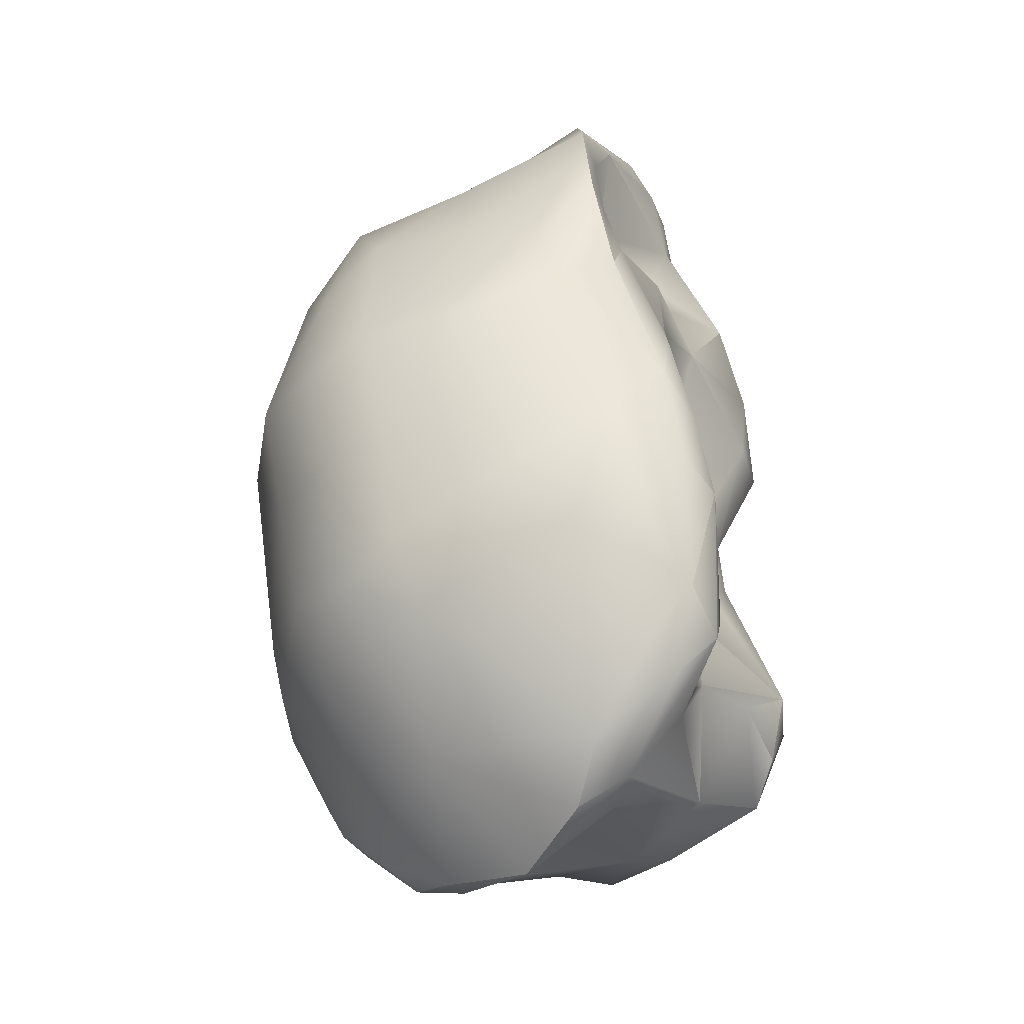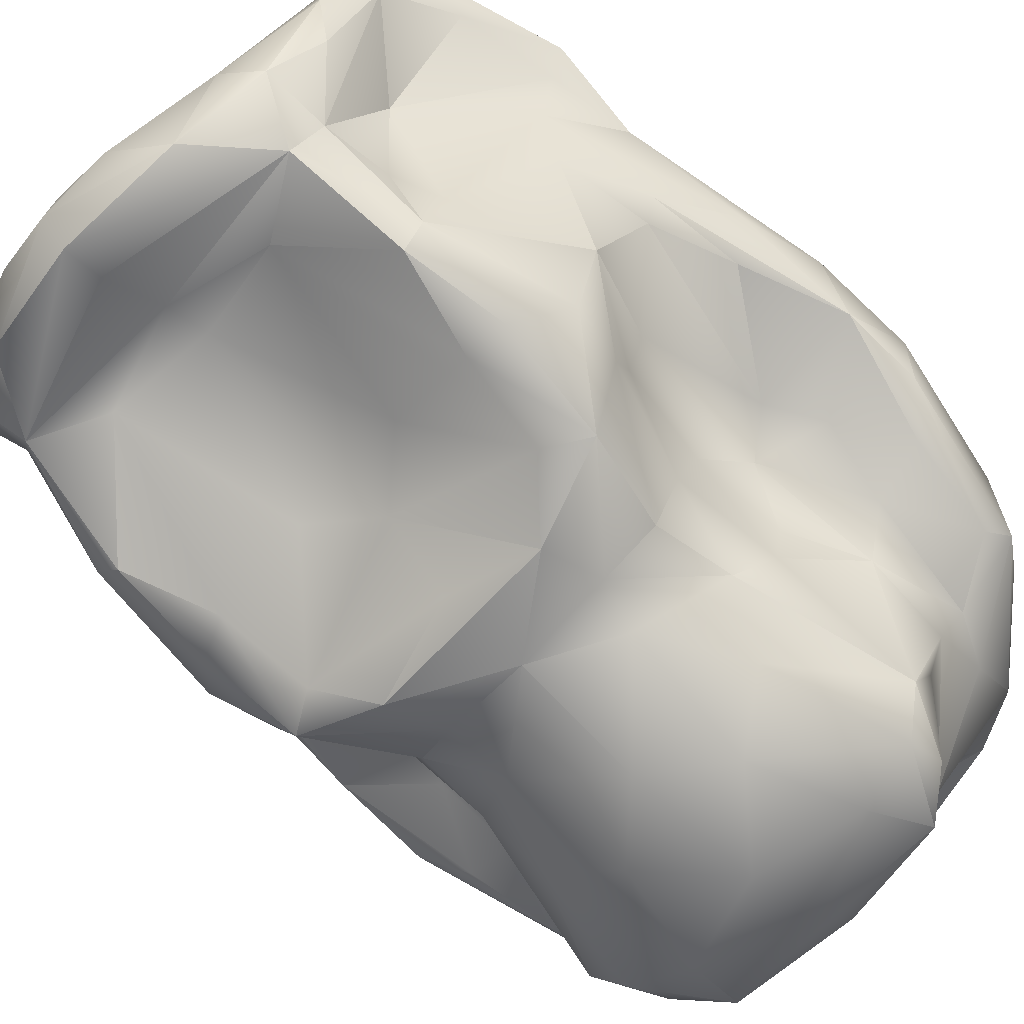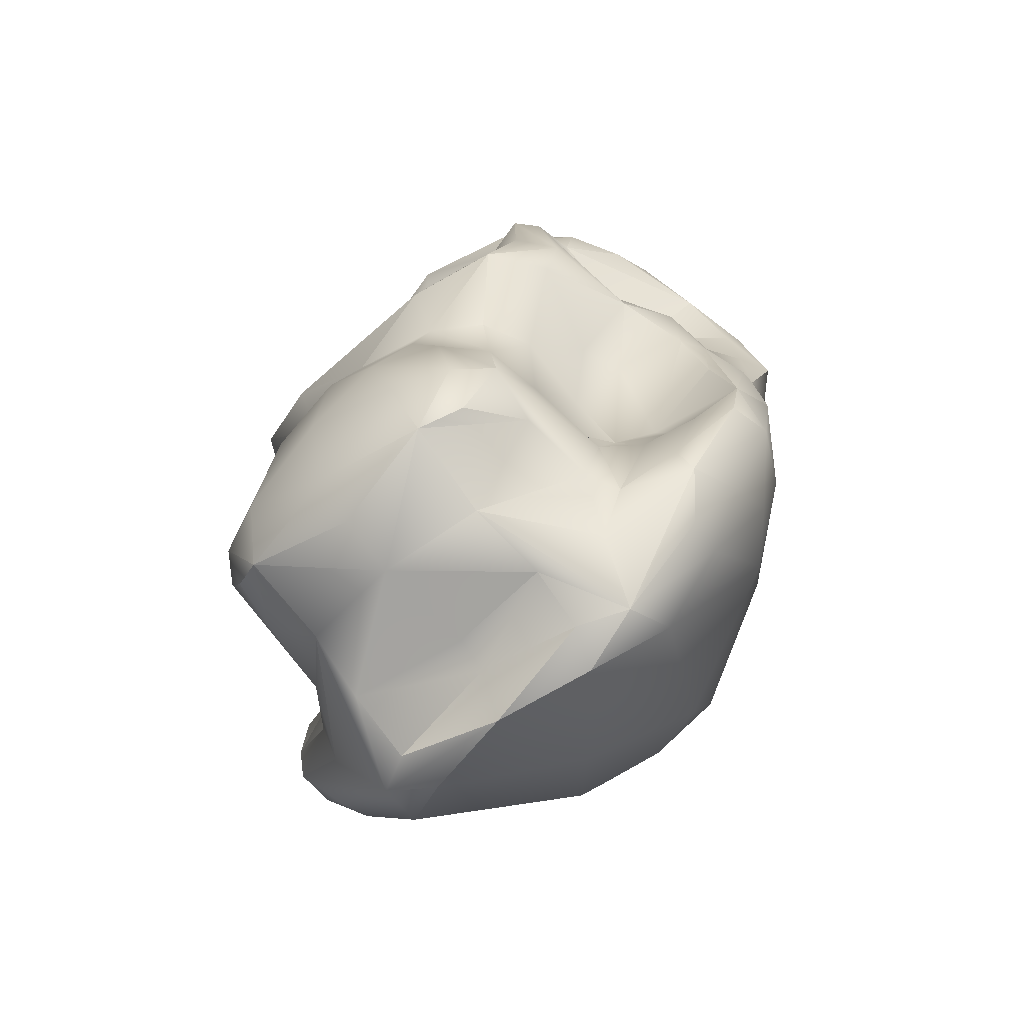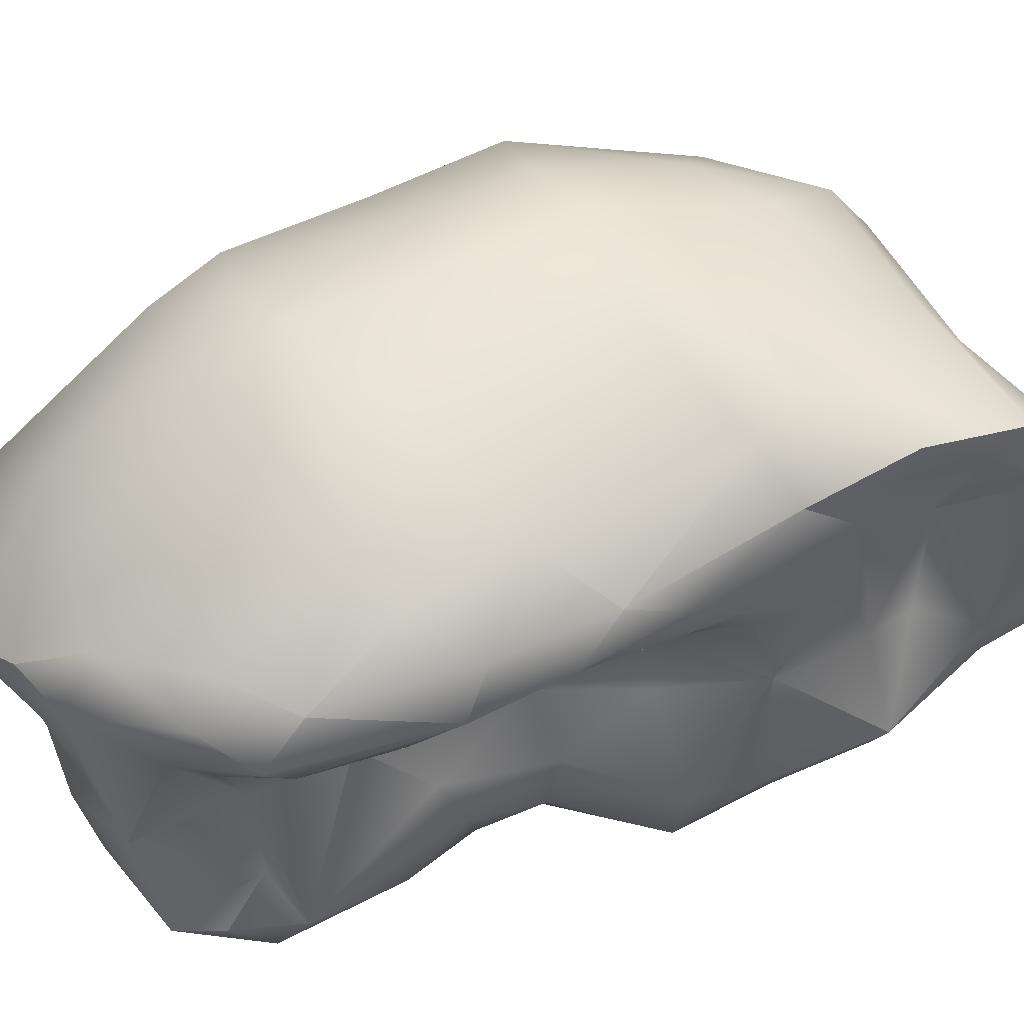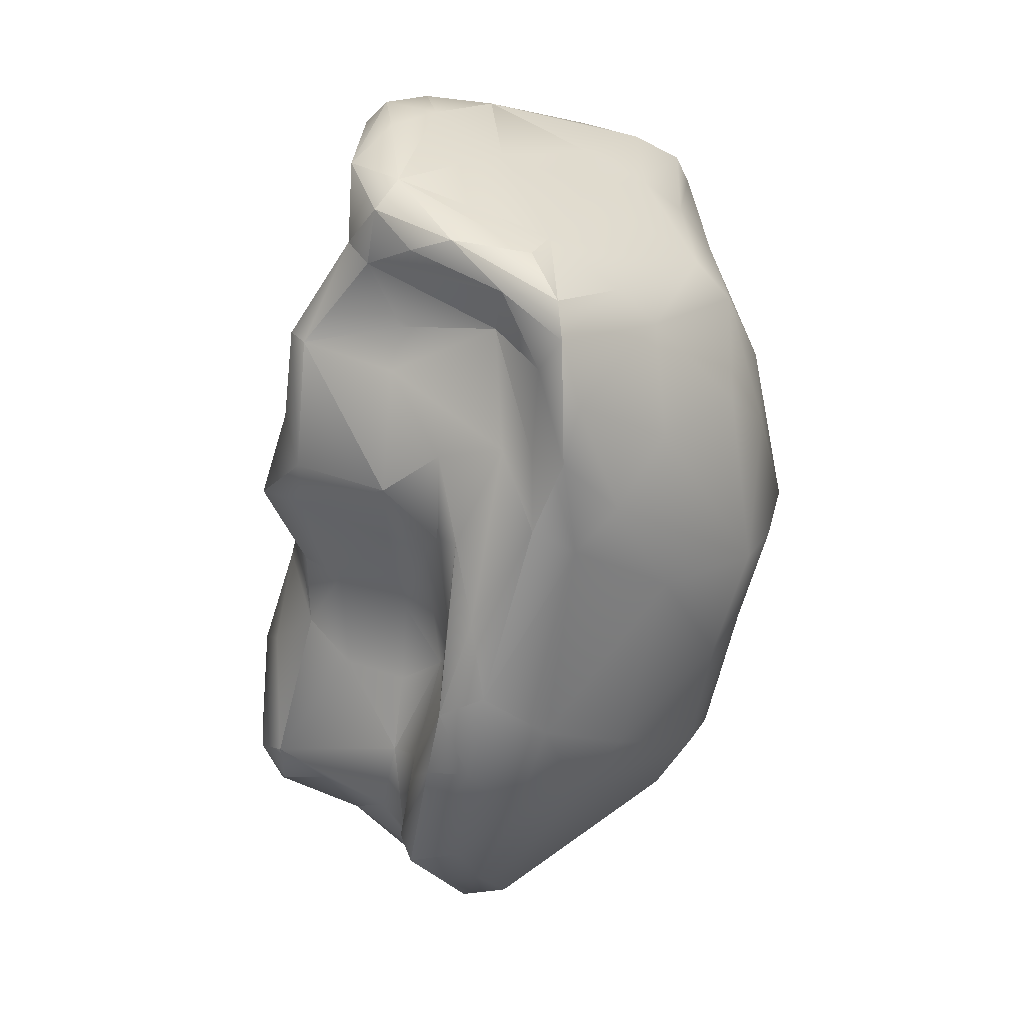
<metadata>
{"format":"obj","ext":"obj","renderer":"f3d","projection":"perspective","resolution":1024,"background":"white","views":[{"elev":-40.1,"azim":47.7,"up":"+Y"},{"elev":-63.6,"azim":-132.0,"up":"+Z"},{"elev":-63.0,"azim":-137.8,"up":"+Y"},{"elev":26.1,"azim":67.0,"up":"+Z"},{"elev":25.9,"azim":-72.5,"up":"+Y"}]}
</metadata>
<code>
g Group54012
v -0.000265 -0.3409 0.7564
v -0.272 -0.2924 0.5282
v 0.2755 -0.3076 0.5274
v -0.000265 -0.05237 0.4418
v -0.000265 -0.7667 0.1352
v -0.000265 -0.9176 0.26
v 0.334 -0.5504 0.5286
v -0.3355 -0.5658 0.5263
v -0.000265 -0.9157 0.5724
v 0.1565 -0.61 0.2494
v -0.1539 -0.6072 0.2468
v -0.000265 -0.5137 0.1887
v 0.3282 -0.5847 0.4786
v -0.3301 -0.5992 0.4726
v 0.2803 -0.8044 0.4058
v -0.2794 -0.8055 0.4038
v 0.1962 -0.4571 0.3658
v -0.1956 -0.4585 0.3661
v -0.000265 -0.4846 0.7719
v -0.000265 -0.169 0.3315
v 0.2308 -0.3672 0.2714
v -0.236 -0.362 0.2749
v 0.1963 -0.4639 0.6987
v -0.2006 -0.4642 0.6957
v 0.2951 -0.49 0.474
v -0.2987 -0.4945 0.473
v 0.1708 -0.1164 0.3189
v -0.1684 -0.1156 0.3186
v 0.1993 -0.8188 0.35
v -0.1974 -0.8258 0.3507
v 0.164 -0.04163 0.3759
v -0.1609 -0.04099 0.3758
v 0.2276 -0.5694 0.452
v -0.2232 -0.5946 0.4539
v -0.000265 -0.02885 0.2779
v 0.198 -0.7718 0.2116
v -0.194 -0.7739 0.2147
v 0.3083 -0.2755 0.6062
v -0.3091 -0.2835 0.6073
v -0.000265 -0.8539 0.1615
v 0.1963 -0.1903 0.4855
v -0.1976 -0.186 0.4974
v 0.3036 -0.8037 0.473
v -0.2987 -0.8043 0.4814
v 0.1863 -0.1998 0.385
v -0.1864 -0.2003 0.3842
v -0.000265 -0.7541 0.7059
v -0.000265 -1.003 0.4316
v 0.1809 -0.4267 0.2055
v -0.1846 -0.4264 0.2073
v 0.2057 -0.6738 0.6497
v -0.2062 -0.6744 0.6492
v 0.1213 -0.931 0.3433
v -0.1191 -0.9297 0.3608
v -0.000265 -0.3678 0.2615
v 0.2635 -0.309 0.4536
v -0.2703 -0.3114 0.4556
v -0.000265 -0.003266 0.3032
v -0.000265 -0.9144 0.3741
v 0.1351 -0.6593 0.1877
v -0.13 -0.6547 0.1893
v 0.2623 -0.1205 0.5265
v -0.2622 -0.1182 0.5255
v 0.18 -0.9368 0.4954
v -0.178 -0.9335 0.4994
v 0.1017 -0.7994 0.1493
v -0.1027 -0.7973 0.1508
v 0.1814 -0.2322 0.2532
v -0.1863 -0.2225 0.2532
v -0.000265 -0.1576 0.673
v 0.2021 -0.7298 0.3729
v -0.2035 -0.7379 0.3699
v 0.1147 -0.04372 0.3019
v -0.1169 -0.04197 0.3043
v 0.1735 -0.3013 0.6833
v -0.1727 -0.2976 0.6826
v 0.1719 -0.6621 0.3713
v -0.1715 -0.6576 0.3697
v 0.2647 -0.1188 0.5842
v -0.2648 -0.12 0.5864
v 0.1736 -0.5304 0.2993
v -0.1721 -0.532 0.2951
v 0.1197 -0.9664 0.4135
v -0.1204 -0.9701 0.417
v 0.1323 -0.1876 0.6596
v -0.1324 -0.1859 0.6585
v 0.2499 -0.3704 0.385
v -0.2515 -0.3707 0.383
v -0.000265 -0.4297 0.2007
v 0.118 -0.8681 0.1797
v -0.1179 -0.8678 0.1812
v -0.000265 -0.08105 0.5452
v 0.06009 -0.3219 0.275
v -0.06333 -0.3188 0.2754
v 0.2924 -0.6223 0.5864
v -0.2924 -0.6229 0.5859
v -0.000265 -0.6338 0.1487
v -0.000265 -0.127 0.3191
v 0.1658 -0.9601 0.4374
v -0.1701 -0.9578 0.4442
v 0.3245 -0.4865 0.5085
v -0.324 -0.4803 0.5094
v 0.1372 -0.083 0.5059
v -0.1413 -0.09607 0.5414
v 0.2781 -0.1911 0.5688
v -0.2812 -0.1918 0.5712
v 0.2414 -0.7169 0.41
v -0.2372 -0.7181 0.4088
v 0.1399 -0.4043 0.2053
v -0.1444 -0.3995 0.207
v 0.2261 -0.08521 0.5411
v -0.2229 -0.08665 0.5454
v 0.1154 -0.9 0.2738
v -0.1091 -0.8984 0.2789
v 0.3019 -0.3774 0.5682
v -0.301 -0.3706 0.5713
v 0.191 -0.06685 0.3544
v -0.1941 -0.06617 0.3605
v 0.1107 -0.9819 0.4599
v -0.1027 -0.9842 0.4595
v 0.06594 -0.2874 0.733
v -0.06703 -0.2915 0.7342
v 0.1441 -0.5314 0.2414
v -0.1472 -0.527 0.2411
v 0.255 -0.8795 0.4504
v -0.2587 -0.8739 0.4501
v 0.0933 -0.518 0.2088
v -0.09503 -0.5177 0.2087
v 0.08941 -0.4726 0.7662
v -0.0895 -0.4728 0.7662
v 0.1953 -0.1298 0.359
v -0.1933 -0.1286 0.3499
v 0.2122 -0.8917 0.4013
v -0.1852 -0.8938 0.3897
v 0.08396 -0.803 0.6643
v -0.08323 -0.801 0.6658
v 0.2049 -0.2262 0.275
v -0.2069 -0.2234 0.2769
v 0.06887 -0.6903 0.1476
v -0.07083 -0.6907 0.1487
v 0.08251 -0.7365 0.7048
v -0.08182 -0.7358 0.7052
v 0.1873 -0.6299 0.419
v -0.1869 -0.618 0.4241
v 0.2419 -0.07832 0.467
v -0.2392 -0.07568 0.4626
v 0.1711 -0.5633 0.3746
v -0.1712 -0.5603 0.3759
v -0.2896 -0.7388 0.5482
v 0.2836 -0.1535 0.5949
v -0.2834 -0.1559 0.5967
v -0.000265 -0.9354 0.4069
v 0.2123 -0.4659 0.4229
v -0.2112 -0.4614 0.416
v -0.000265 -0.01027 0.3633
v 0.1489 -0.1469 0.6175
v -0.1441 -0.1465 0.6186
v 0.2727 -0.407 0.6191
v -0.2776 -0.3996 0.6127
v 0.1724 -0.6447 0.2998
v -0.1722 -0.6462 0.3017
v 0.09958 -0.1531 0.3154
v -0.09862 -0.1544 0.3149
v 0.2926 -0.7166 0.4209
v -0.2962 -0.7103 0.4247
v -0.000265 -0.1966 0.7118
v -0.000265 -0.06572 0.2799
v 0.2775 -0.4054 0.4582
v -0.2787 -0.407 0.4557
v -0.000265 -0.8924 0.201
v 0.1929 -0.3351 0.2422
v -0.1957 -0.3202 0.2449
v 0.3 -0.7186 0.5438
v 0.256 -0.8585 0.4943
v -0.2509 -0.8683 0.4923
v 0.2498 -0.3581 0.6515
v -0.2499 -0.3555 0.6511
v 0.1525 -0.3188 0.2412
v -0.1554 -0.3158 0.2413
v 0.1629 -0.7884 0.1737
v -0.1632 -0.7937 0.1771
v 0.3357 -0.6642 0.5076
v -0.3352 -0.6674 0.5074
v 0.2133 -0.4274 0.2609
v -0.2219 -0.415 0.2716
v -0.000265 -0.601 0.7406
v 0.2808 -0.2378 0.6201
v -0.2836 -0.2279 0.6166
v 0.09285 -0.6064 0.7293
v -0.09355 -0.5984 0.7309
v 0.09898 -0.4518 0.1804
v -0.09173 -0.4514 0.1802
v 0.295 -0.2864 0.5744
v -0.2934 -0.2875 0.5683
v 0.327 -0.68 0.4521
v -0.3289 -0.678 0.4568
v 0.1896 -0.805 0.2663
v -0.189 -0.8067 0.271
v 0.2055 -0.2523 0.38
v -0.2031 -0.247 0.3774
v 0.2845 -0.835 0.4175
v -0.2885 -0.8332 0.4188
v 0.2515 -0.6417 0.4493
v -0.2524 -0.648 0.4477
v 0.2309 -0.09395 0.4179
v -0.2302 -0.09475 0.4136
v 0.2539 -0.7353 0.5894
v -0.2376 -0.7292 0.6057
v 0.08877 -0.5767 0.1914
v -0.08101 -0.5612 0.1936
v 0.2171 -0.8474 0.383
v -0.2164 -0.8388 0.3833
v 0.06571 -0.0112 0.329
v -0.06535 -0.0105 0.3329
v 0.2908 -0.4218 0.4768
v -0.2926 -0.4018 0.482
v -0.1586 -0.8389 0.2042
v 0.1629 -0.8316 0.1978
v 0.1473 -0.116 0.5726
f 103 219 111
f 70 156 219
f 88 185 18
f 87 17 184
f 88 138 22
f 87 21 137
f 129 23 176
f 130 177 24
f 129 189 23
f 113 197 29
f 190 130 24
f 30 198 114
f 9 65 120
f 64 9 119
f 195 182 43
f 135 64 207
f 183 196 202
f 136 208 65
f 181 61 140
f 60 180 139
f 13 101 7
f 3 56 199
f 102 14 8
f 57 2 200
f 197 36 29
f 17 81 184
f 37 198 30
f 82 18 185
f 164 107 203
f 160 77 71
f 108 165 204
f 72 78 161
f 122 76 130
f 75 121 129
f 63 206 132
f 62 131 205
f 49 123 127
f 93 109 55
f 50 128 124
f 94 55 110
f 23 189 51
f 23 95 158
f 190 24 52
f 24 159 96
f 33 25 13
f 215 101 13
f 26 34 14
f 102 216 14
f 167 27 98
f 162 68 178
f 28 167 98
f 69 163 179
f 133 201 99
f 107 164 15
f 100 202 134
f 165 108 16
f 73 117 27
f 79 111 219
f 28 118 74
f 80 104 112
f 153 25 33
f 17 147 81
f 169 154 34
f 82 148 18
f 74 32 214
f 31 73 213
f 71 36 160
f 36 60 10
f 161 37 72
f 11 61 37
f 176 23 158
f 193 41 105
f 159 24 177
f 106 42 194
f 5 66 40
f 67 5 40
f 41 131 62
f 3 199 41
f 63 132 42
f 200 2 42
f 195 43 201
f 64 99 125
f 183 202 44
f 175 126 100
f 131 41 45
f 162 27 68
f 132 46 42
f 163 69 28
f 136 65 9
f 135 9 64
f 114 100 134
f 99 113 133
f 123 49 184
f 171 137 21
f 50 124 185
f 22 69 172
f 23 51 95
f 207 43 173
f 52 24 96
f 175 208 149
f 6 90 113
f 152 53 83
f 114 91 6
f 54 152 84
f 192 110 55
f 109 89 55
f 56 3 215
f 153 87 168
f 2 57 216
f 88 154 169
f 155 32 4
f 31 155 4
f 6 53 59
f 54 6 59
f 127 191 49
f 209 97 12
f 128 50 192
f 97 210 12
f 105 38 193
f 75 85 121
f 194 39 106
f 86 76 122
f 64 174 207
f 64 125 174
f 175 65 208
f 175 100 65
f 180 60 36
f 36 218 180
f 61 181 37
f 181 217 37
f 131 45 137
f 199 87 137
f 46 132 138
f 88 200 138
f 166 86 122
f 85 166 121
f 36 71 29
f 107 15 211
f 72 37 30
f 16 108 212
f 58 73 35
f 35 73 27
f 74 58 35
f 74 35 28
f 129 176 75
f 176 187 75
f 76 177 130
f 76 188 177
f 143 203 107
f 143 153 33
f 108 204 144
f 154 144 34
f 79 62 145
f 105 150 38
f 146 63 80
f 151 106 39
f 81 147 160
f 123 10 209
f 148 82 161
f 11 124 128
f 83 48 152
f 9 48 119
f 84 152 48
f 120 48 9
f 85 75 187
f 156 79 219
f 76 86 188
f 80 157 104
f 87 56 168
f 87 199 56
f 169 57 88
f 200 88 57
f 128 192 12
f 12 191 127
f 40 66 90
f 170 90 6
f 91 67 40
f 91 170 6
f 4 32 104
f 103 31 4
f 178 93 162
f 20 93 55
f 179 163 94
f 20 55 94
f 158 95 7
f 182 173 43
f 96 159 8
f 44 149 183
f 67 140 5
f 139 66 5
f 20 94 163
f 162 93 20
f 53 99 83
f 48 83 99
f 84 100 54
f 84 48 120
f 215 3 101
f 115 193 38
f 2 216 102
f 116 39 194
f 103 4 92
f 70 219 92
f 4 104 92
f 104 70 92
f 41 62 105
f 62 150 105
f 42 106 63
f 151 63 106
f 211 71 107
f 107 71 143
f 108 72 212
f 72 108 144
f 191 109 49
f 178 68 171
f 192 50 110
f 69 179 172
f 111 79 145
f 111 31 103
f 146 80 112
f 32 112 104
f 113 99 53
f 6 113 53
f 54 114 6
f 114 54 100
f 3 115 101
f 115 7 101
f 116 102 8
f 116 2 102
f 31 117 73
f 111 145 31
f 74 118 32
f 146 112 32
f 99 64 119
f 48 99 119
f 120 65 100
f 84 120 100
f 121 166 1
f 121 1 129
f 166 122 1
f 1 122 130
f 10 123 81
f 81 123 184
f 82 124 11
f 82 185 124
f 15 195 201
f 211 15 201
f 202 196 16
f 16 212 202
f 209 60 139
f 60 209 10
f 61 210 140
f 11 210 61
f 1 19 129
f 186 189 129
f 1 130 19
f 190 186 130
f 131 137 27
f 27 117 131
f 138 132 28
f 118 28 132
f 113 29 133
f 71 211 29
f 30 114 134
f 212 72 30
f 135 47 9
f 186 47 141
f 47 136 9
f 186 142 47
f 171 68 137
f 137 68 27
f 22 138 69
f 28 69 138
f 97 139 5
f 209 139 97
f 97 5 140
f 210 97 140
f 135 207 141
f 47 135 141
f 142 208 136
f 142 136 47
f 71 77 143
f 147 153 143
f 144 78 72
f 148 144 154
f 145 117 31
f 131 117 205
f 118 146 32
f 132 206 118
f 147 77 160
f 147 143 77
f 148 161 78
f 144 148 78
f 149 96 183
f 149 208 96
f 62 79 150
f 150 79 156
f 80 63 151
f 157 80 151
f 54 59 152
f 152 59 53
f 17 153 147
f 153 17 87
f 154 18 148
f 88 18 154
f 214 32 155
f 213 155 31
f 150 156 85
f 85 156 70
f 157 151 86
f 86 70 157
f 158 7 115
f 38 158 115
f 159 116 8
f 159 39 116
f 10 160 36
f 81 160 10
f 161 11 37
f 82 11 161
f 98 27 162
f 162 20 98
f 20 163 98
f 28 98 163
f 13 164 203
f 13 182 195
f 14 204 165
f 183 14 196
f 86 166 70
f 166 85 70
f 35 167 28
f 35 27 167
f 168 56 215
f 153 168 25
f 57 169 216
f 169 34 26
f 170 91 40
f 40 90 170
f 49 171 21
f 178 171 49
f 172 179 50
f 22 172 50
f 95 173 182
f 95 207 173
f 43 174 125
f 207 174 43
f 126 175 44
f 175 149 44
f 176 158 38
f 38 187 176
f 177 39 159
f 177 188 39
f 178 49 109
f 93 178 109
f 50 179 110
f 179 94 110
f 66 139 180
f 66 180 90
f 181 140 67
f 181 67 91
f 7 95 182
f 13 7 182
f 8 183 96
f 8 14 183
f 184 49 21
f 184 21 87
f 88 22 185
f 50 185 22
f 19 130 186
f 129 19 186
f 187 150 85
f 38 150 187
f 86 151 188
f 188 151 39
f 51 189 141
f 189 186 141
f 190 52 142
f 186 190 142
f 89 109 191
f 192 191 12
f 89 192 55
f 191 192 89
f 41 193 3
f 115 3 193
f 194 42 2
f 194 2 116
f 15 164 195
f 195 164 13
f 196 165 16
f 196 14 165
f 90 197 113
f 180 218 90
f 114 198 91
f 181 91 217
f 137 45 199
f 45 41 199
f 200 42 46
f 46 138 200
f 43 125 201
f 125 99 201
f 44 202 126
f 126 202 100
f 203 143 33
f 33 13 203
f 204 34 144
f 34 204 14
f 117 145 205
f 205 145 62
f 146 118 206
f 63 146 206
f 51 207 95
f 141 207 51
f 52 96 208
f 52 208 142
f 209 12 127
f 209 127 123
f 128 12 210
f 11 128 210
f 133 29 211
f 133 211 201
f 30 134 212
f 202 212 134
f 73 58 213
f 213 58 155
f 58 74 214
f 58 214 155
f 25 168 215
f 25 215 13
f 216 169 26
f 216 26 14
f 37 217 198
f 198 217 91
f 90 218 197
f 218 36 197
f 103 92 219
f 157 70 104

</code>
